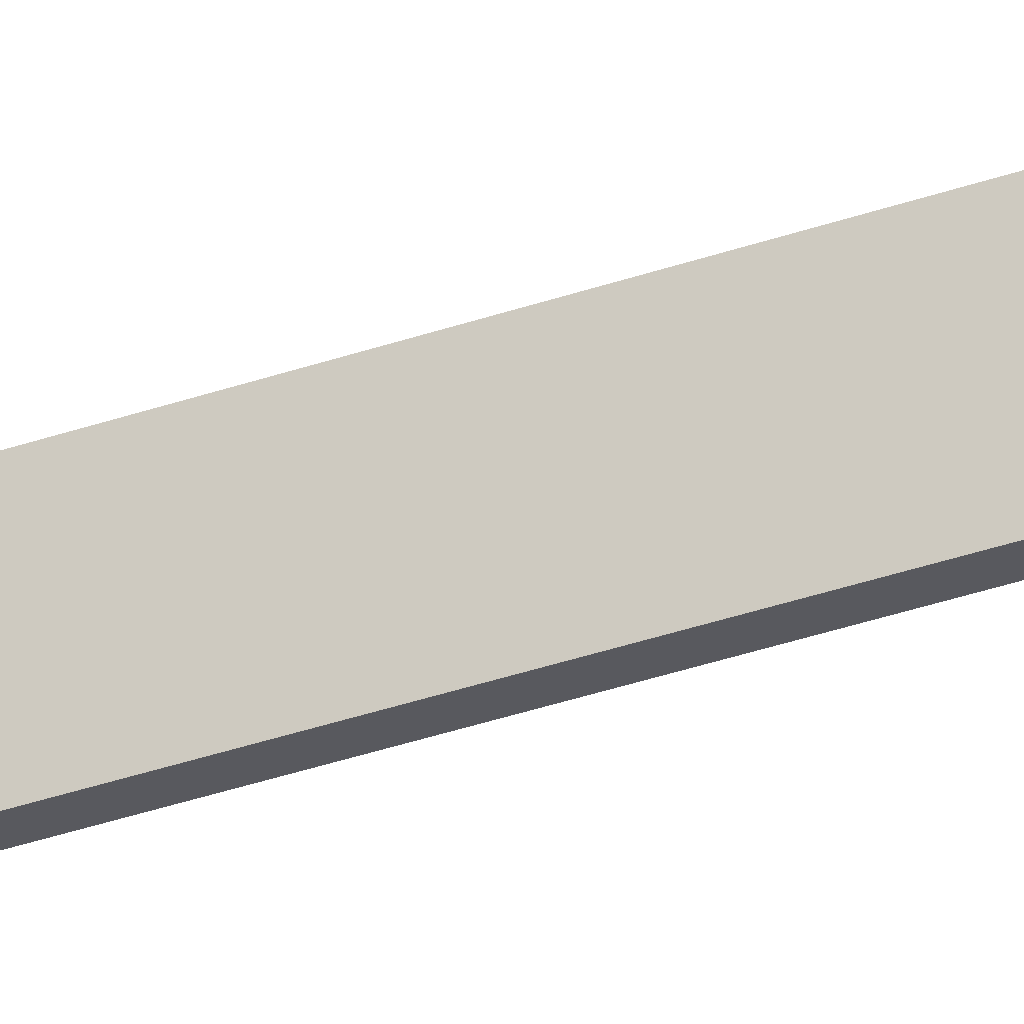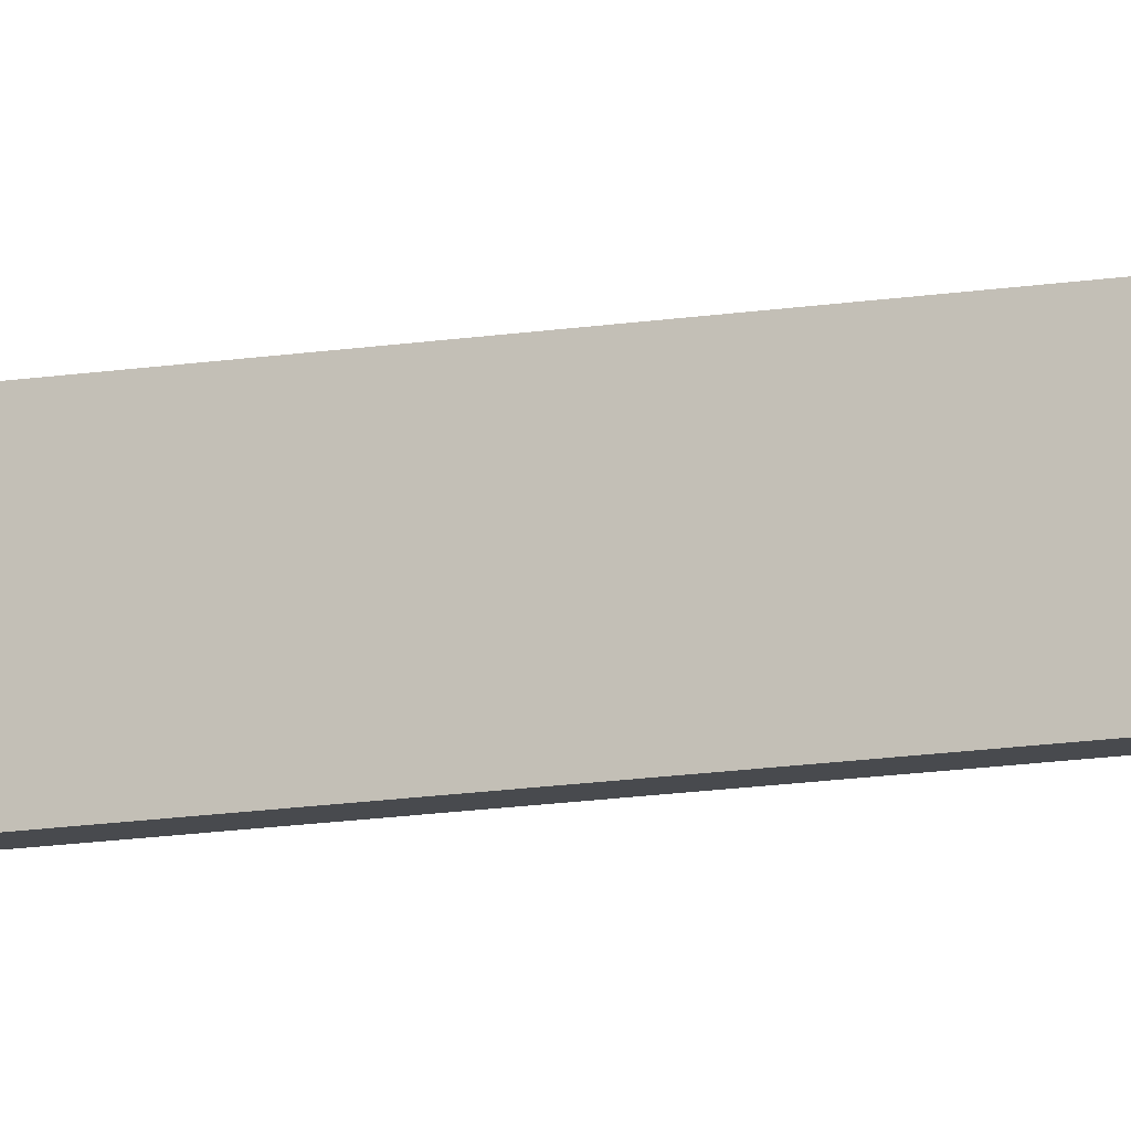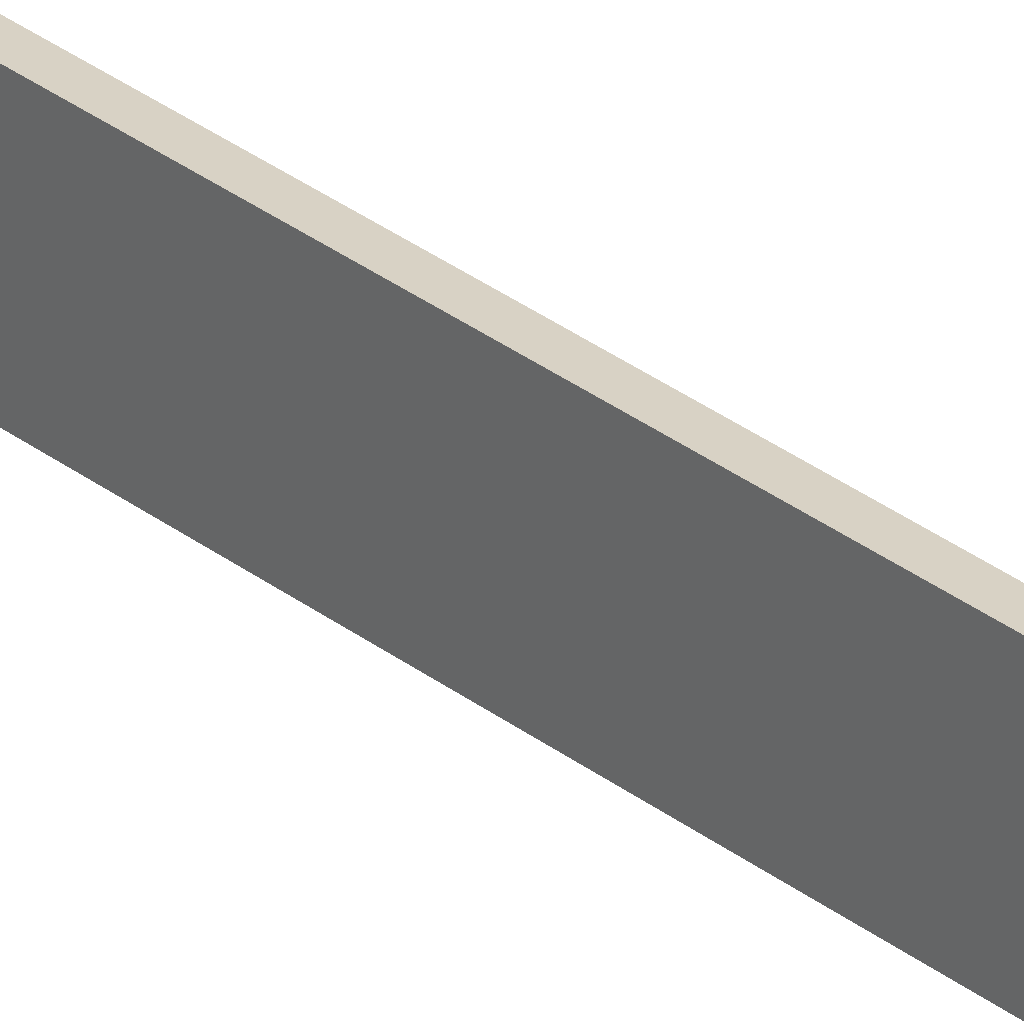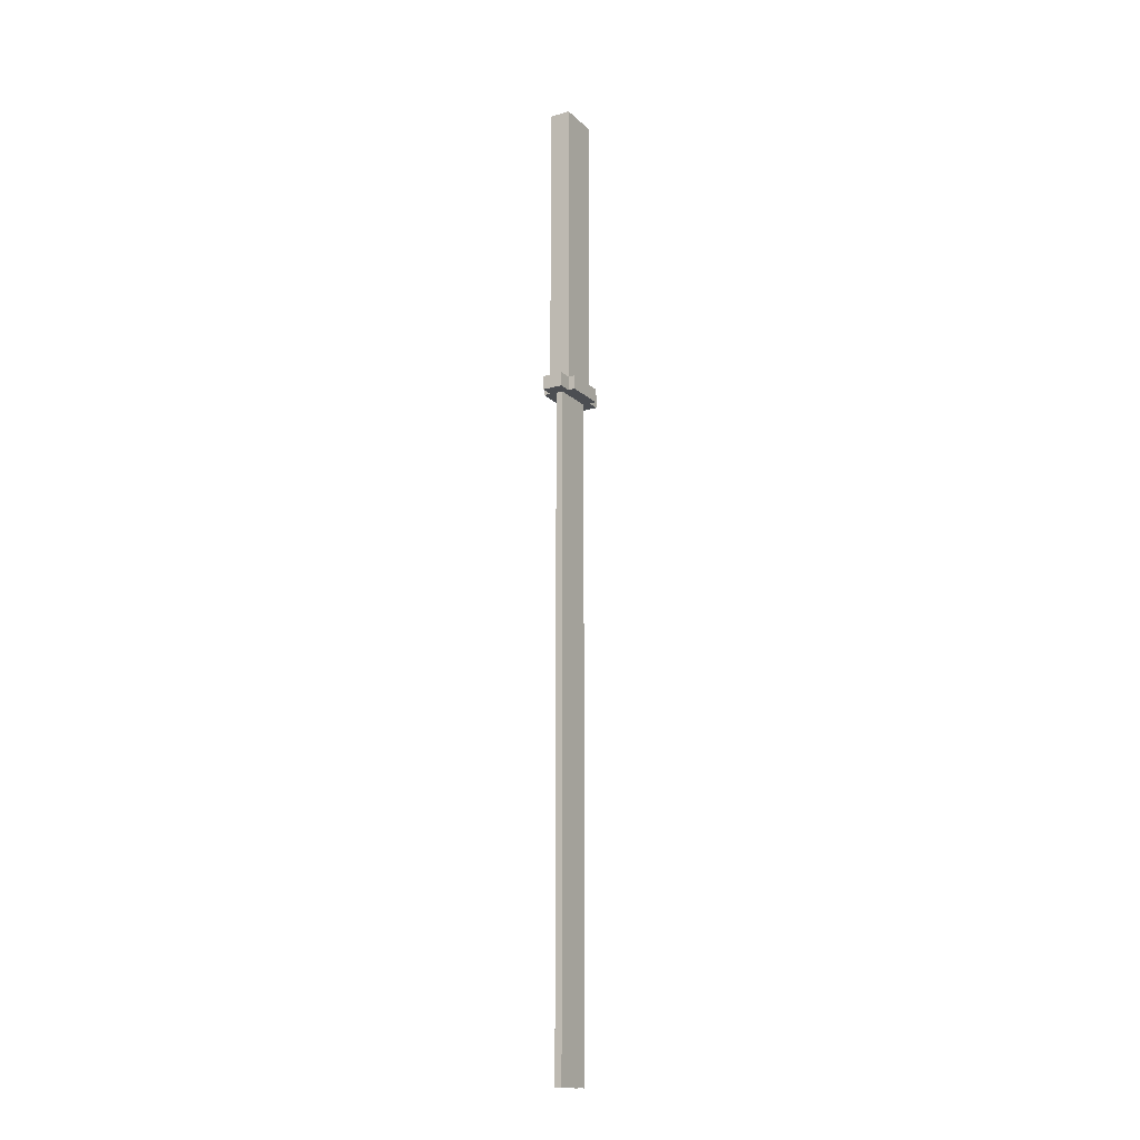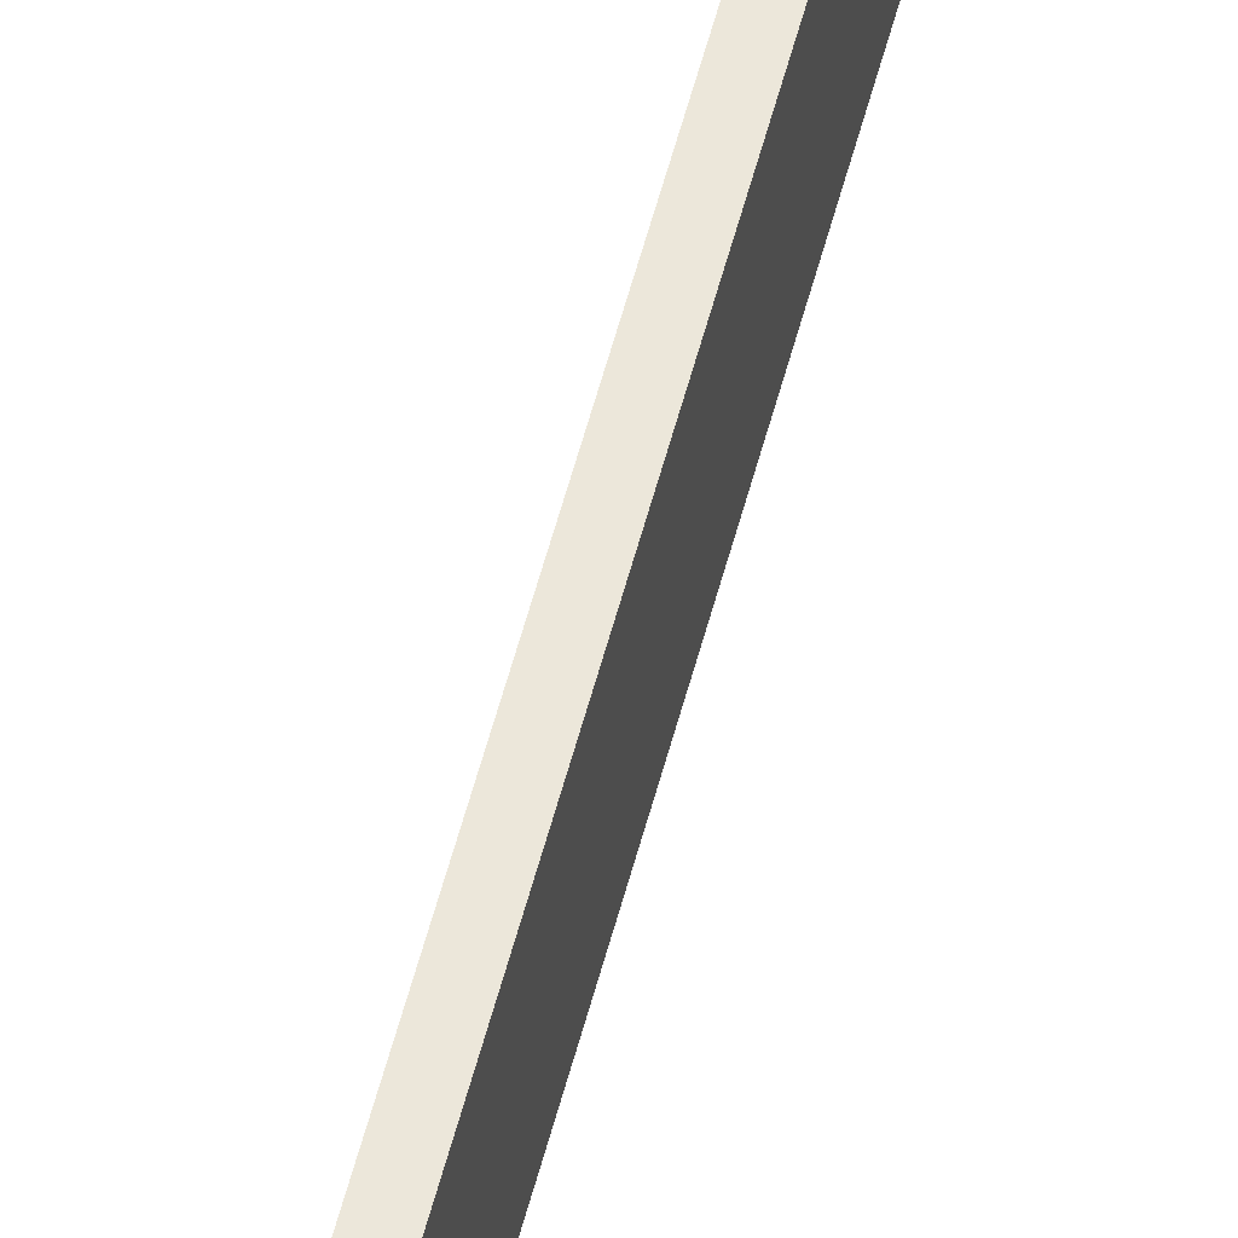
<metadata>
{"format":"obj","ext":"obj","renderer":"f3d","projection":"perspective","resolution":1024,"background":"white","views":[{"elev":-30.4,"azim":-62.0,"up":"+Y"},{"elev":-12.8,"azim":111.7,"up":"+Y"},{"elev":27.7,"azim":140.7,"up":"+Y"},{"elev":-16.5,"azim":-150.0,"up":"+Z"},{"elev":53.2,"azim":14.0,"up":"+Y"}]}
</metadata>
<code>
o katana
v 0.0293 0.09762 -0.3614
v -0.04884 -0.05866 -0.3223
v 0.0293 0.09762 -0.3223
v -0.04884 -0.05866 -0.3614
v -0.0293 -0.09773 -0.3223
v -0.0293 -0.09773 -0.3614
v 0.0293 -0.09773 -0.3223
v 0.0293 -0.09773 -0.3614
v -0.0293 0.05855 0.4982
v -0.0293 -0.05866 0.4982
v 0.04884 -0.05866 -0.3223
v 0.0293 -0.05866 0.4982
v 0.04884 -0.05866 -0.3614
v 0.04884 0.05855 -0.3223
v 0.0293 0.05855 0.4982
v 0.04884 0.05855 -0.3614
v 0.0293 -0.05866 -0.3223
v 0.0293 0.05855 -0.3223
v -0.0293 0.05855 -0.3223
v 0.0293 0.05855 -0.3223
v -0.0293 0.09762 -0.3223
v -0.04884 0.05855 -0.3223
v -0.0293 0.09762 -0.3223
v -0.04884 0.05855 -0.3614
v -0.009767 0.05855 -0.3614
v -0.009767 -0.05866 -0.3614
v 0.009787 -0.05866 -0.3614
v 0.009731 0.05855 -0.3614
v 0.009712 0.05855 -2.215
v -0.009767 0.05855 -2.215
v -0.009767 0.03901 -2.196
v 0.009768 0.03901 -2.196
v -0.009767 0.03901 -2.215
v 0.009768 0.03901 -2.215
v -0.009767 0.01948 -2.196
v 0.009768 0.01948 -2.196
v -0.009767 -5.7e-05 -2.156
v 0.009768 -5.7e-05 -2.156
v 0.009768 -5.7e-05 -2.117
v -0.009767 -5.7e-05 -2.117
v -0.009767 -0.01959 -2.117
v 0.009768 -0.01959 -2.117
v 0.009768 -0.01959 -2.059
v -0.009767 -0.01959 -2.059
v -0.009767 -0.03913 -2.059
v 0.009768 -0.03913 -2.059
v -0.009767 -0.03913 -2
v 0.009787 -0.03913 -2
v -0.009767 -0.05866 -2
v 0.009787 -0.05866 -2
v -0.0293 -0.05866 -0.3223
v -0.0293 0.09762 -0.3614
v -0.009767 0.01948 -2.156
v 0.009768 0.01948 -2.156
v 0.00973 0.05855 -2
v -0.009767 0.05855 -2
v 0.009842 -0.05862 -2.215
v 0.009842 -0.05862 -2.999
v -0.009767 -0.05862 -2.215
f 33 30 29 34
f 34 32 31 33
f 35 31 32 36
f 53 35 36 54
f 53 54 38 37
f 40 37 38 39
f 41 40 39 42
f 44 41 42 43
f 45 44 43 46
f 47 45 46 48
f 49 47 48 50
f 49 50 27 26
f 9 10 12 15
f 12 17 18 15
f 18 19 9 15
f 19 51 10 9
f 10 51 17 12
f 3 1 52 21
f 6 8 7 5
f 4 2 22 24
f 11 13 16 14
f 24 22 14 16
f 2 4 13 11
f 22 2 11 14
f 4 24 16 13
f 52 1 8 6
f 3 21 5 7
f 1 3 7 8
f 21 52 6 5
f 25 56 49 26
f 27 50 55 28
f 30 25 28 29
f 57 29 55 50
f 59 49 56 30
l 55 48
l 56 47

</code>
